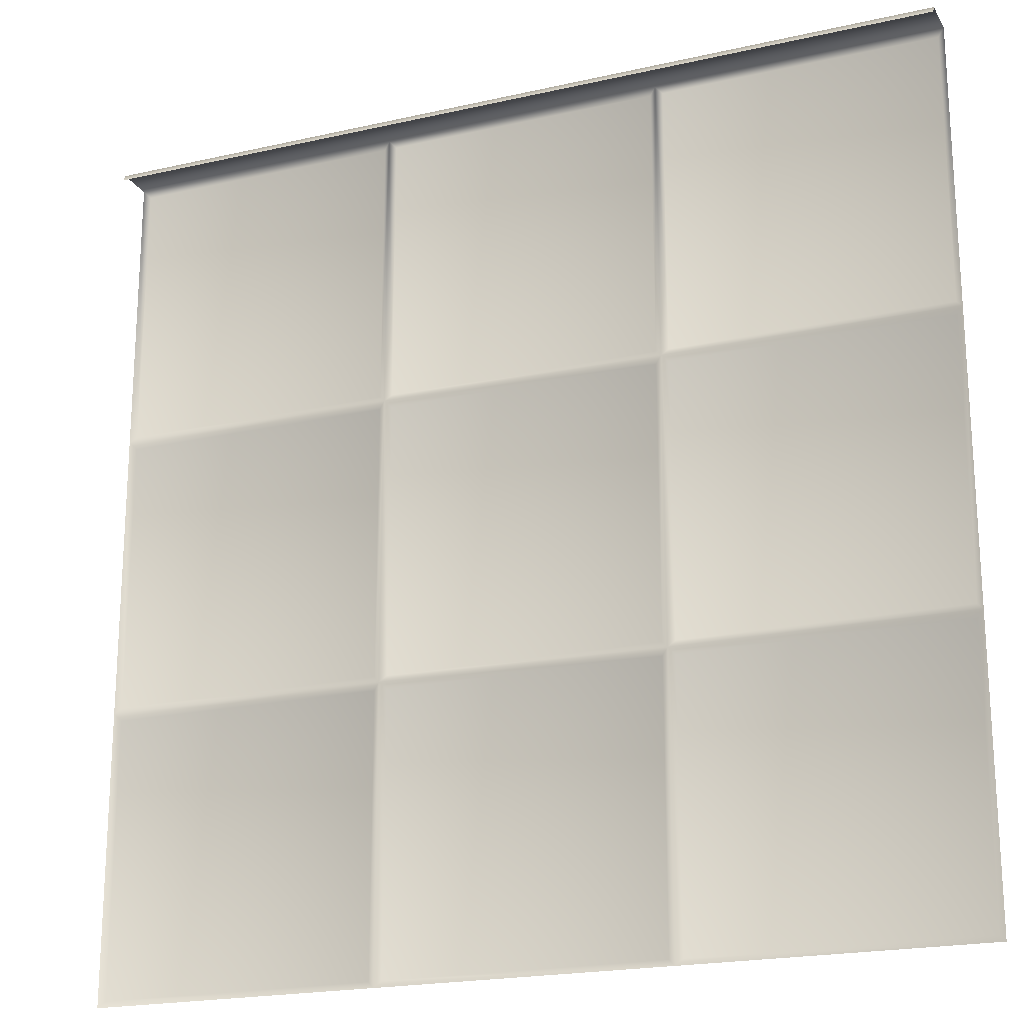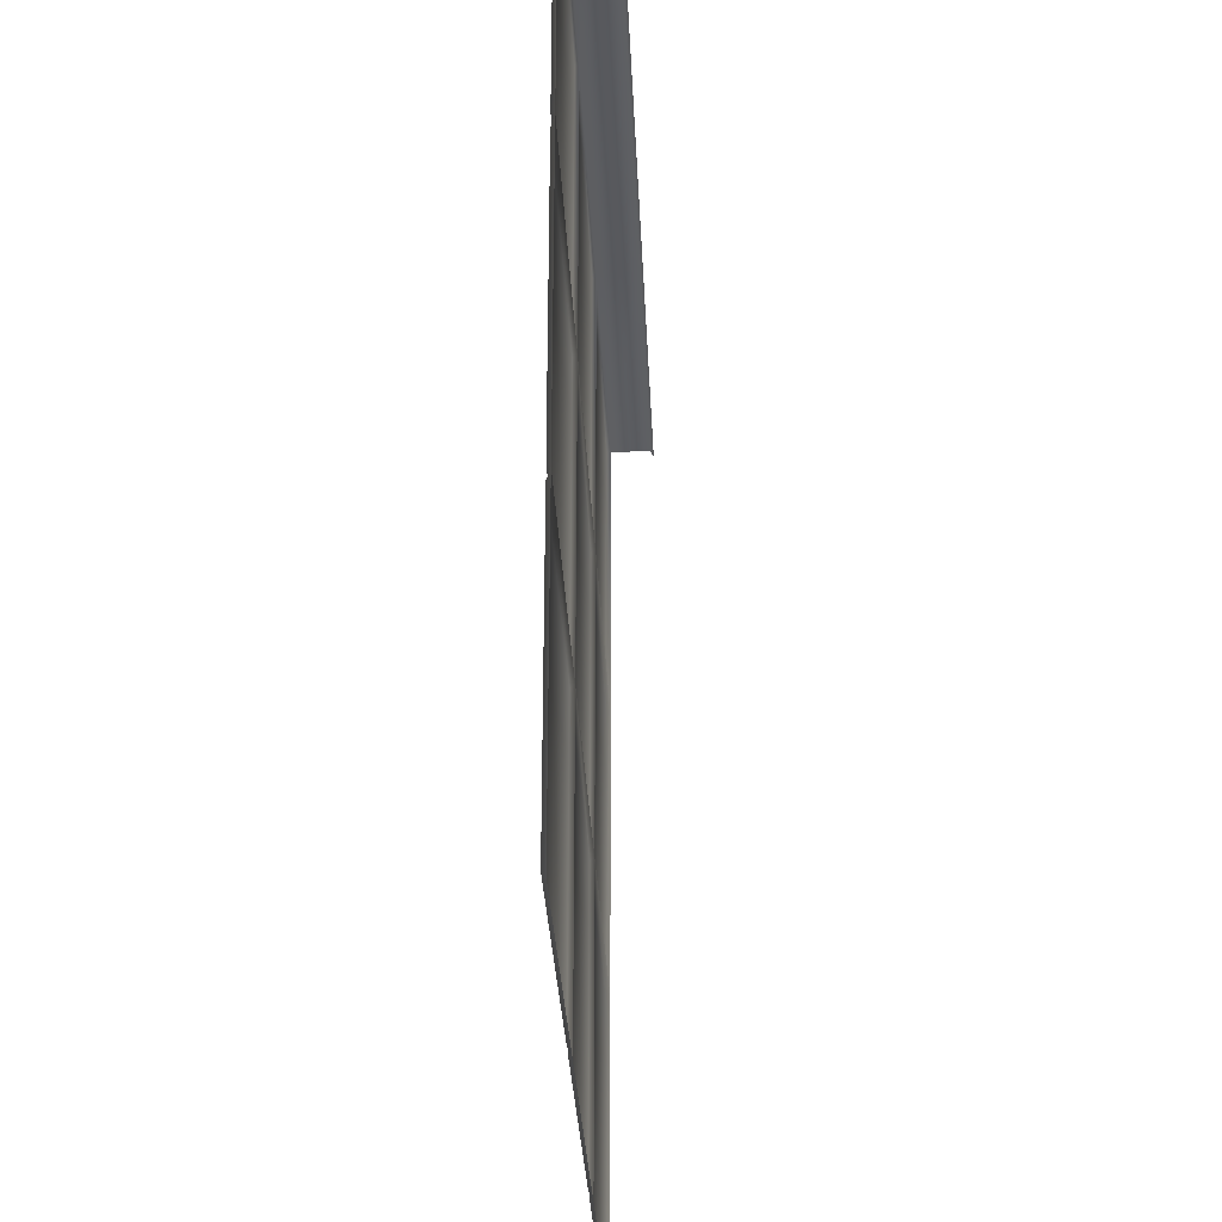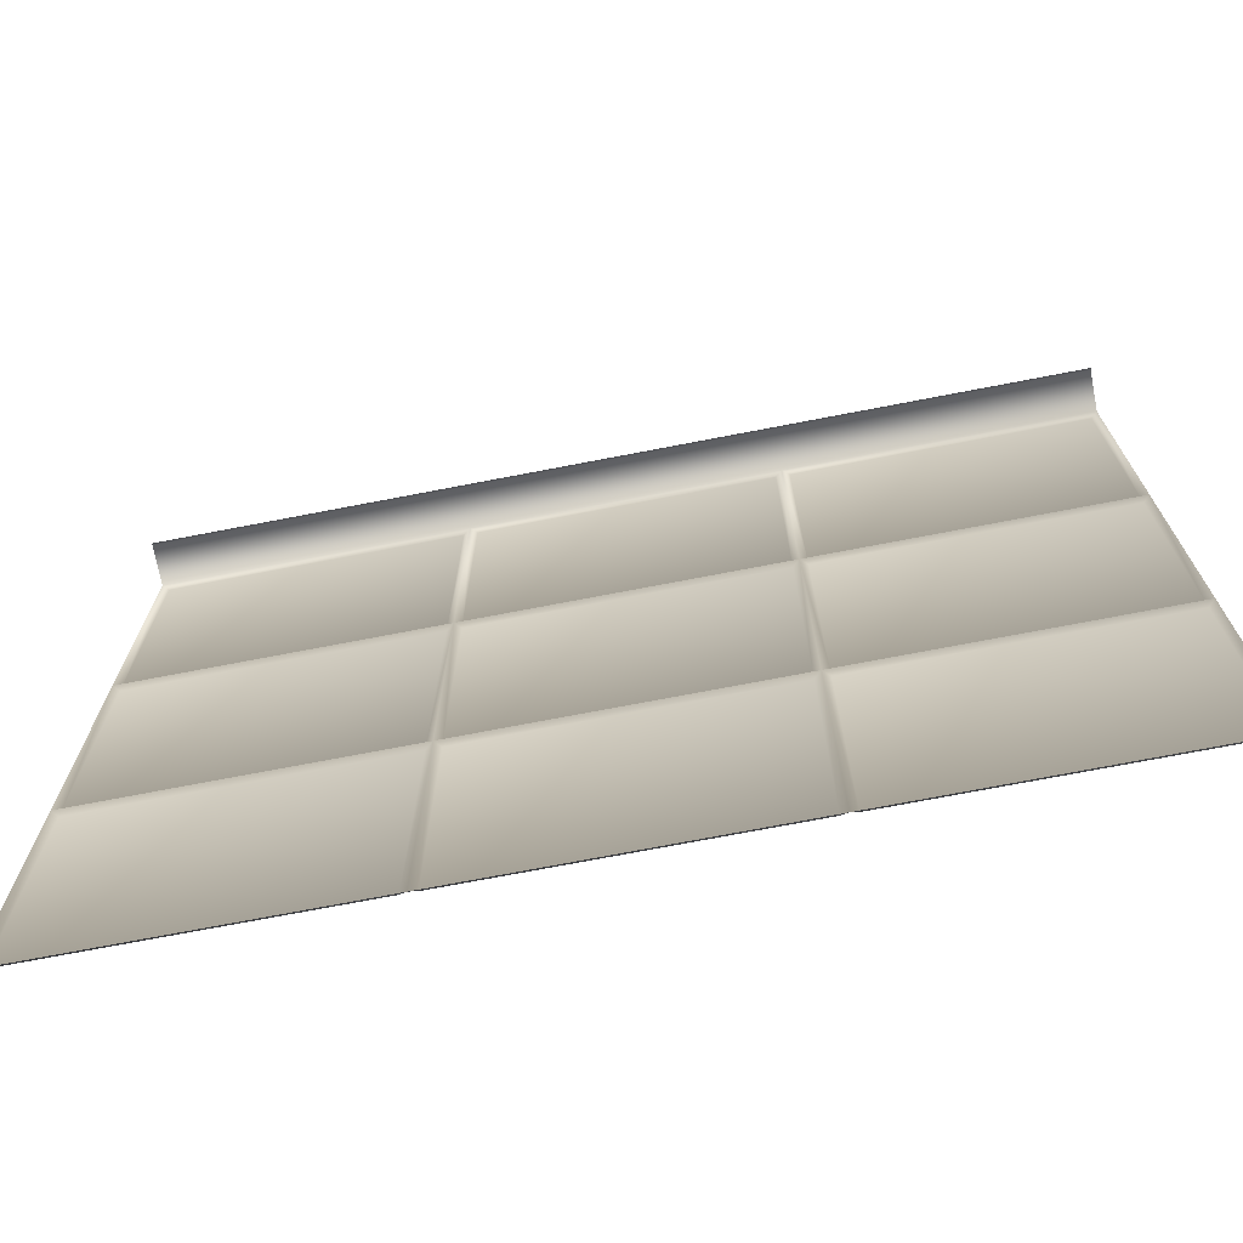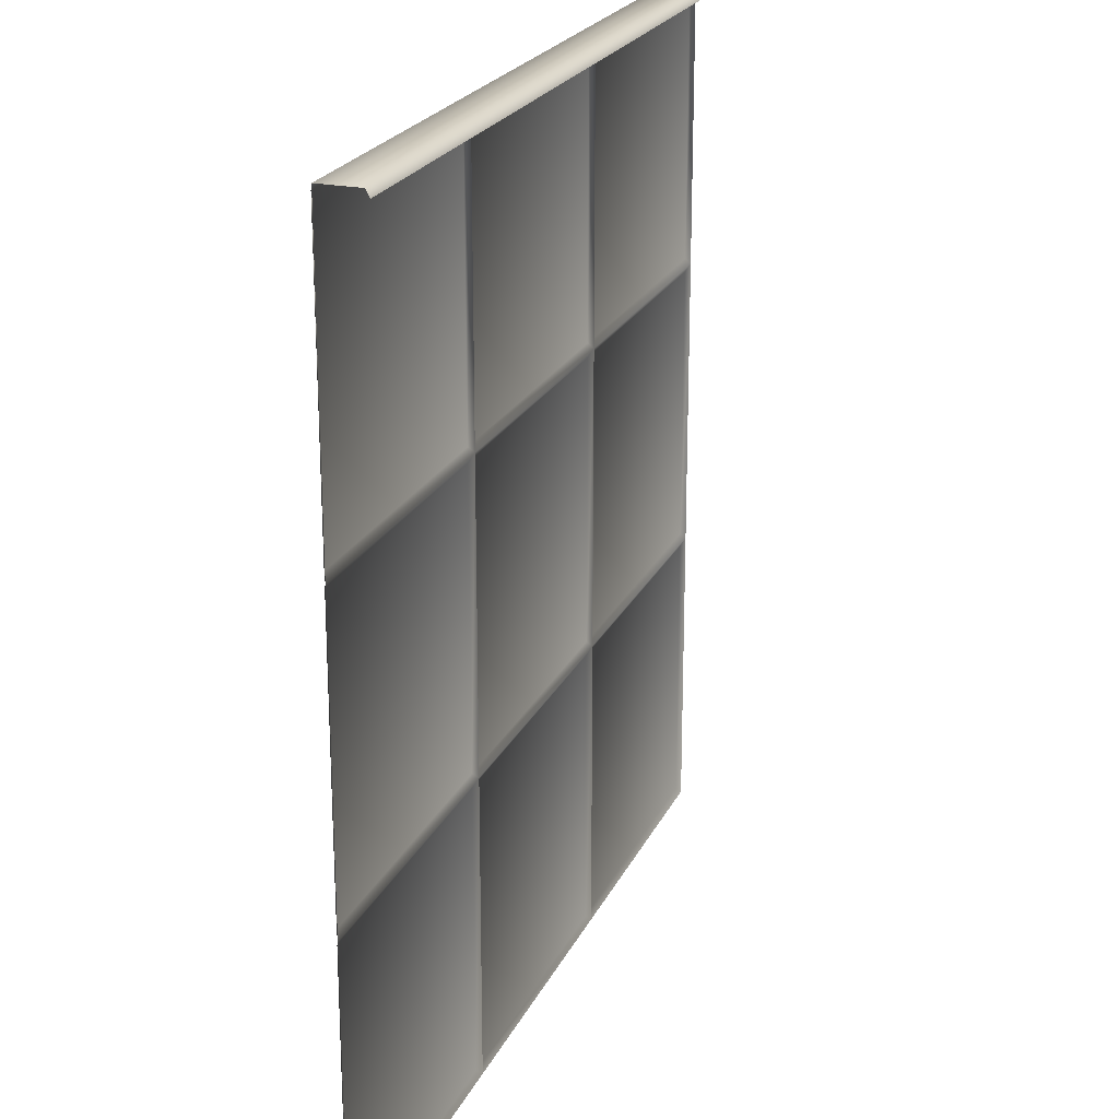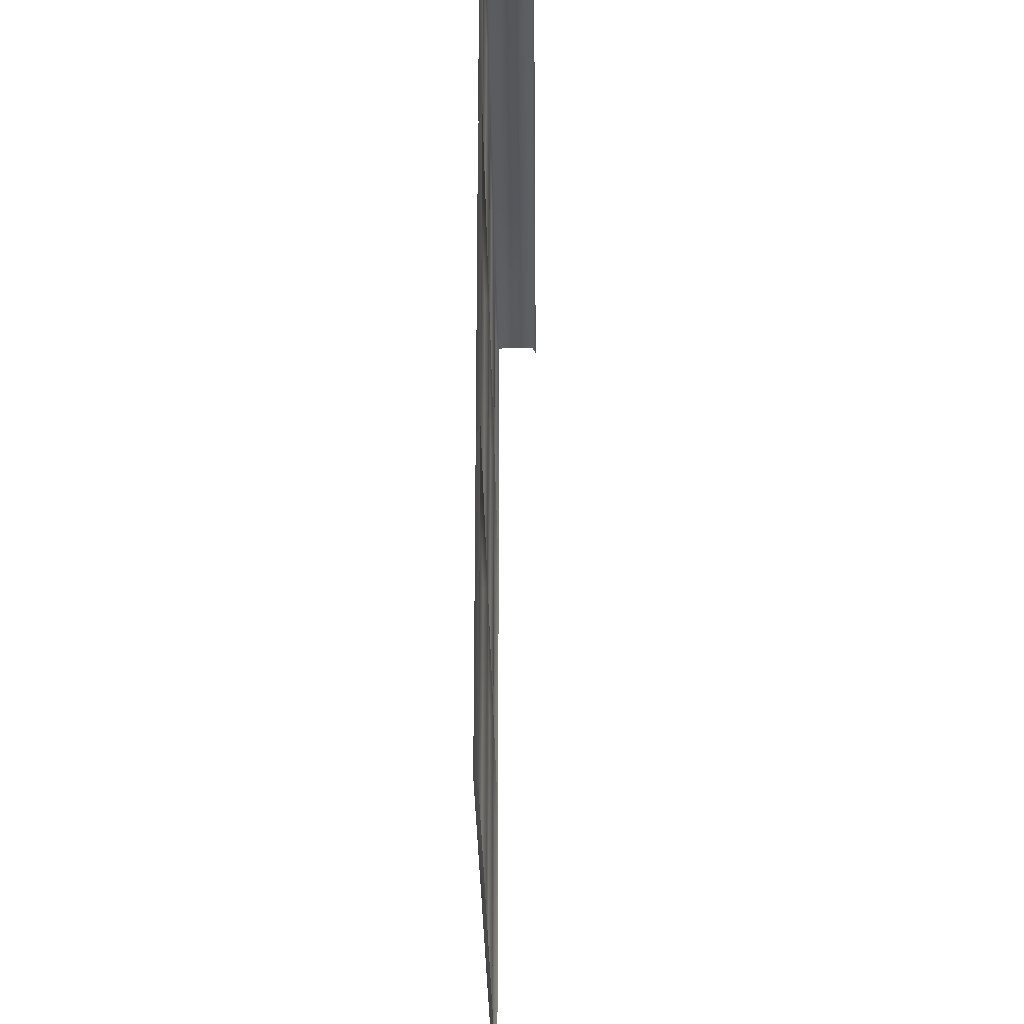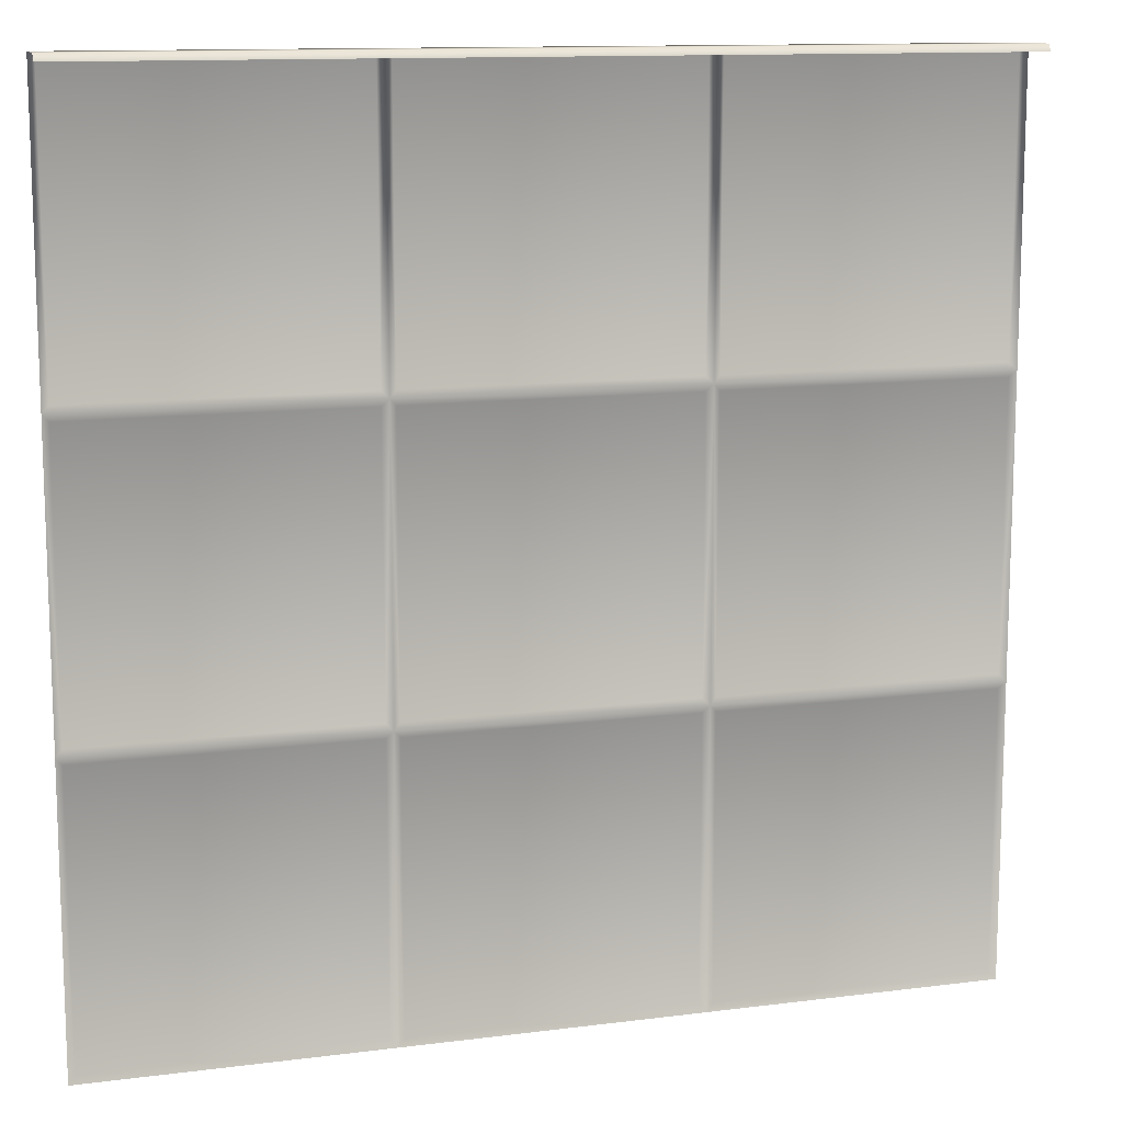
<metadata>
{"format":"obj","ext":"obj","renderer":"f3d","projection":"perspective","resolution":1024,"background":"white","views":[{"elev":-20.5,"azim":-157.5,"up":"+Z"},{"elev":-30.2,"azim":92.5,"up":"+Z"},{"elev":-72.6,"azim":-169.1,"up":"+Z"},{"elev":22.1,"azim":109.8,"up":"+Z"},{"elev":-26.8,"azim":90.6,"up":"+Z"},{"elev":12.2,"azim":163.0,"up":"+Z"}]}
</metadata>
<code>
o floorBox_2m_LP.004_Plane.015
v -1.045 1.679 2.952
v -2.955 1.679 2.952
v -1.045 1.679 1.046
v -2.955 1.679 1.046
v -3 1.704 1
v -3 1.704 3
v -1 1.999 2.952
v -3 1.999 2.952
v -3 1.974 3
v -1.045 1.679 0.9525
v -2.955 1.679 0.9525
v -1.045 1.679 -0.9539
v -2.955 1.679 -0.9539
v -1.045 1.679 -1.048
v -2.955 1.679 -1.048
v -1.045 1.679 -2.954
v -2.955 1.679 -2.954
v -1 1.704 -3
v -3 1.704 -3
v -3 1.704 -1
v 0.9546 1.679 2.952
v -0.9546 1.679 2.952
v 0.9546 1.679 1.046
v -0.9546 1.679 1.046
v 1 1.704 1
v -1 1.704 1
v -1 1.704 3
v 1 1.999 2.952
v -1 1.974 3
v 0.9546 1.679 0.9525
v -0.9546 1.679 0.9525
v 0.9546 1.679 -0.9539
v -0.9546 1.679 -0.9539
v 1 1.704 -1
v 0.9546 1.679 -1.048
v -0.9546 1.679 -1.048
v 0.9546 1.679 -2.954
v -0.9546 1.679 -2.954
v -1 1.704 -1
v 2.955 1.679 2.952
v 1.045 1.679 2.952
v 2.955 1.679 1.046
v 1.045 1.679 1.046
v 3 1.704 3
v 3 1.704 1
v 1 1.704 3
v 3 1.999 2.952
v 3 1.974 3
v 1 1.974 3
v 2.955 1.679 0.9525
v 1.045 1.679 0.9525
v 2.955 1.679 -0.9539
v 1.045 1.679 -0.9539
v 2.955 1.679 -1.048
v 1.045 1.679 -1.048
v 2.955 1.679 -2.954
v 1.045 1.679 -2.954
v 3 1.704 -1
v 3 1.704 -3
v 1 1.704 -3
f 22 21 46 27
f 49 29 27 46
f 7 29 49 28
f 41 40 44 46
f 2 1 27 6
f 48 49 46 44
f 29 9 6 27
f 28 49 48 47
f 8 9 29 7
f 24 23 21 22
f 46 21 23 25
f 43 41 46 25
f 24 22 27 26
f 27 1 3 26
f 43 42 40 41
f 4 3 1 2
f 44 40 42 45
f 4 2 6 5
f 26 25 23 24
f 31 30 25 26
f 25 45 42 43
f 5 26 3 4
f 51 50 45 25
f 11 10 26 5
f 33 32 30 31
f 25 30 32 34
f 53 51 25 34
f 33 31 26 39
f 26 10 12 39
f 53 52 50 51
f 13 12 10 11
f 45 50 52 58
f 13 11 5 20
f 39 34 32 33
f 36 35 34 39
f 34 58 52 53
f 20 39 12 13
f 55 54 58 34
f 15 14 39 20
f 38 37 35 36
f 34 35 37 60
f 57 55 34 60
f 38 36 39 18
f 39 14 16 18
f 57 56 54 55
f 17 16 14 15
f 58 54 56 59
f 17 15 20 19
f 18 60 37 38
f 60 59 56 57
f 19 18 16 17

</code>
